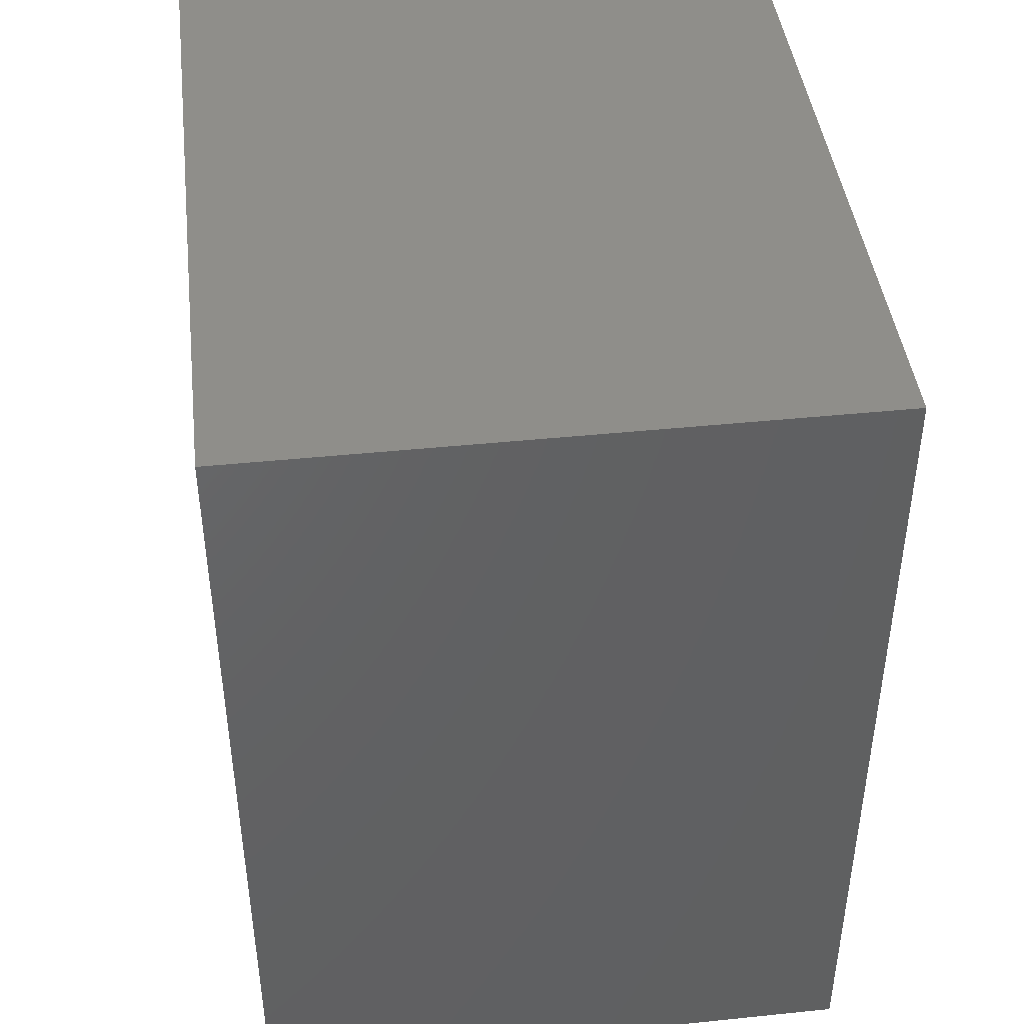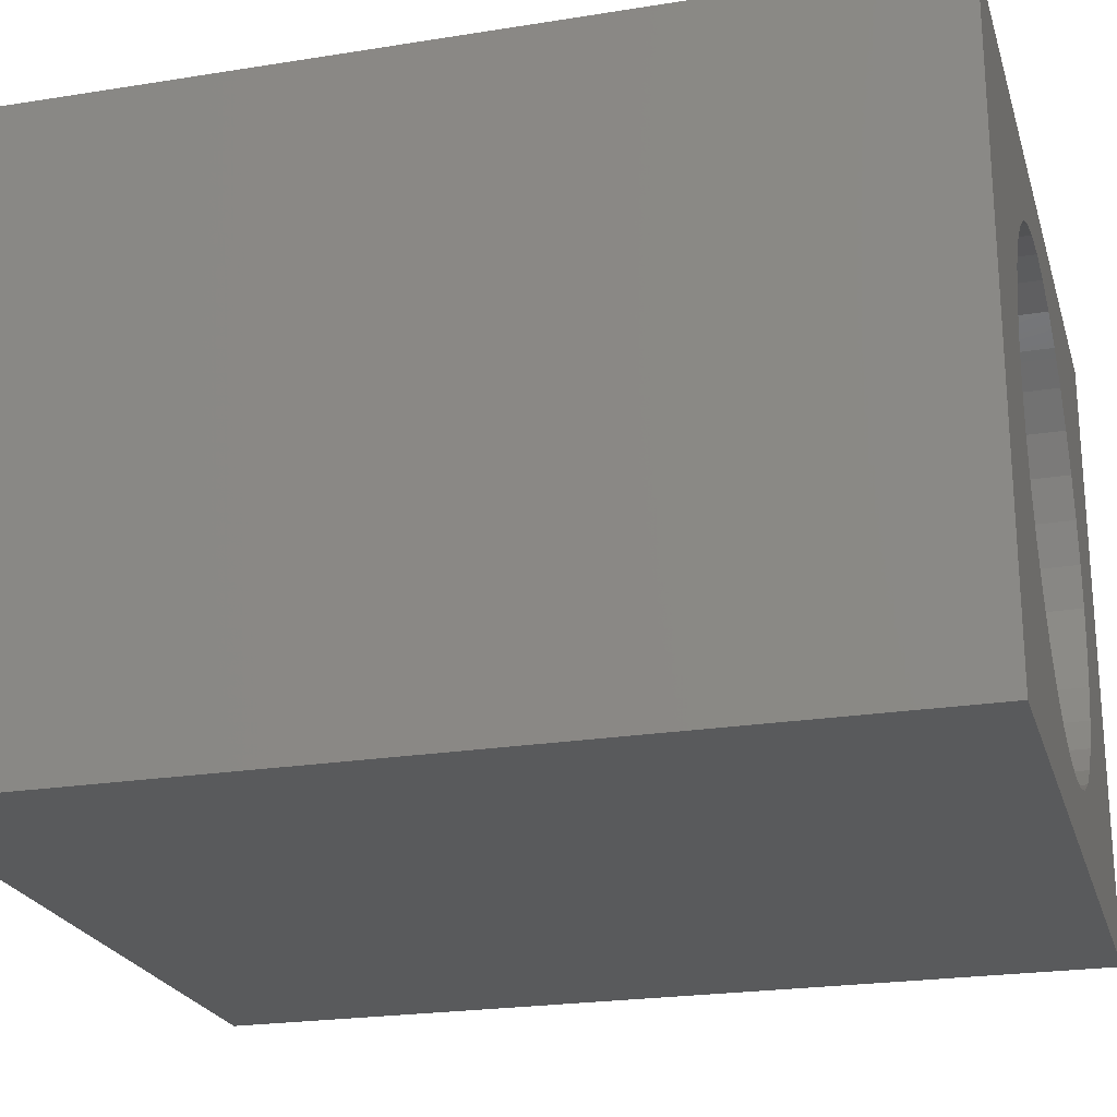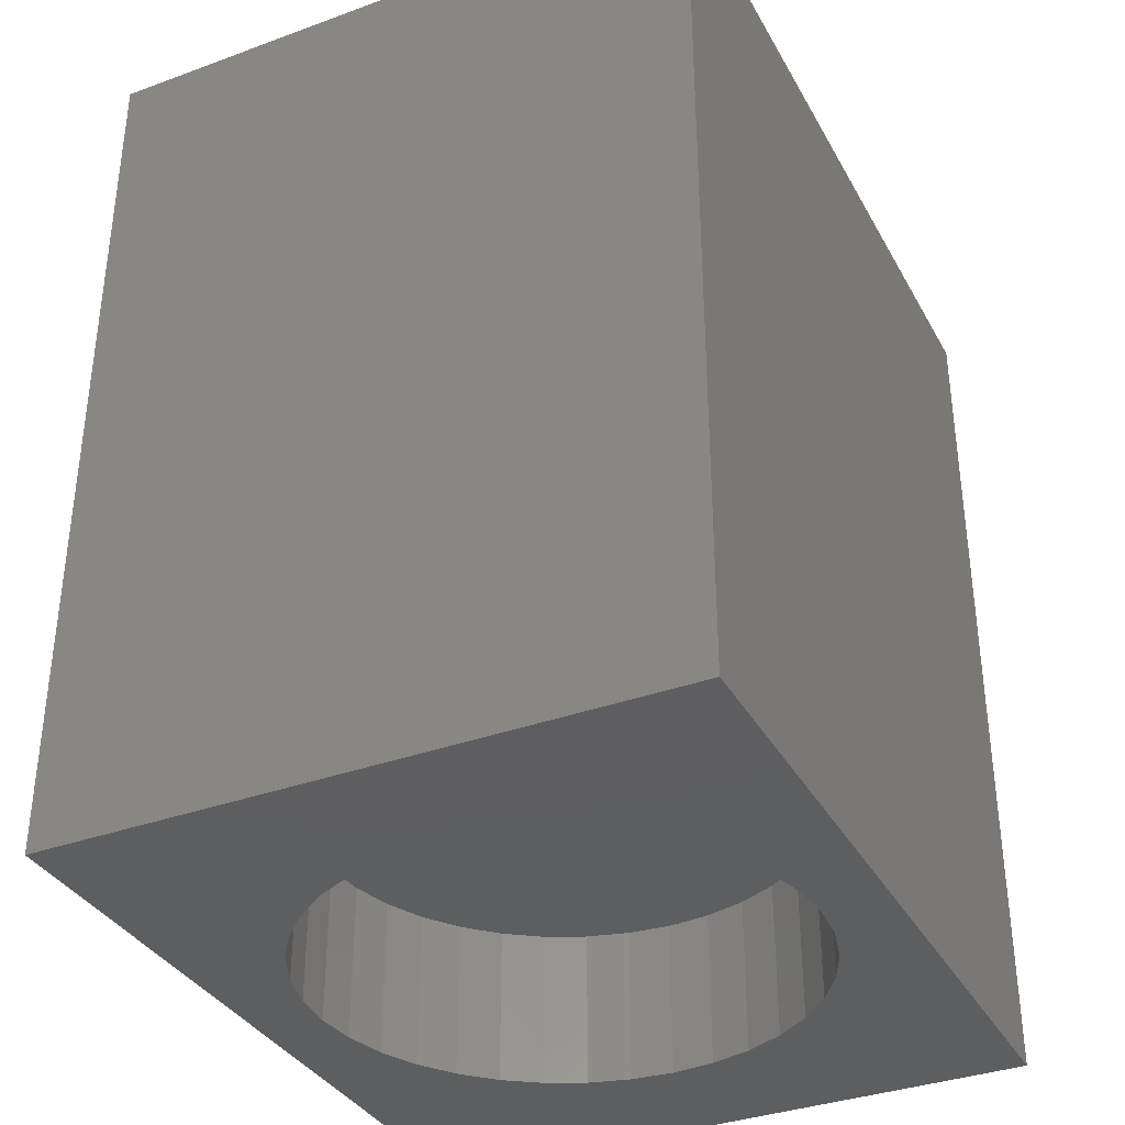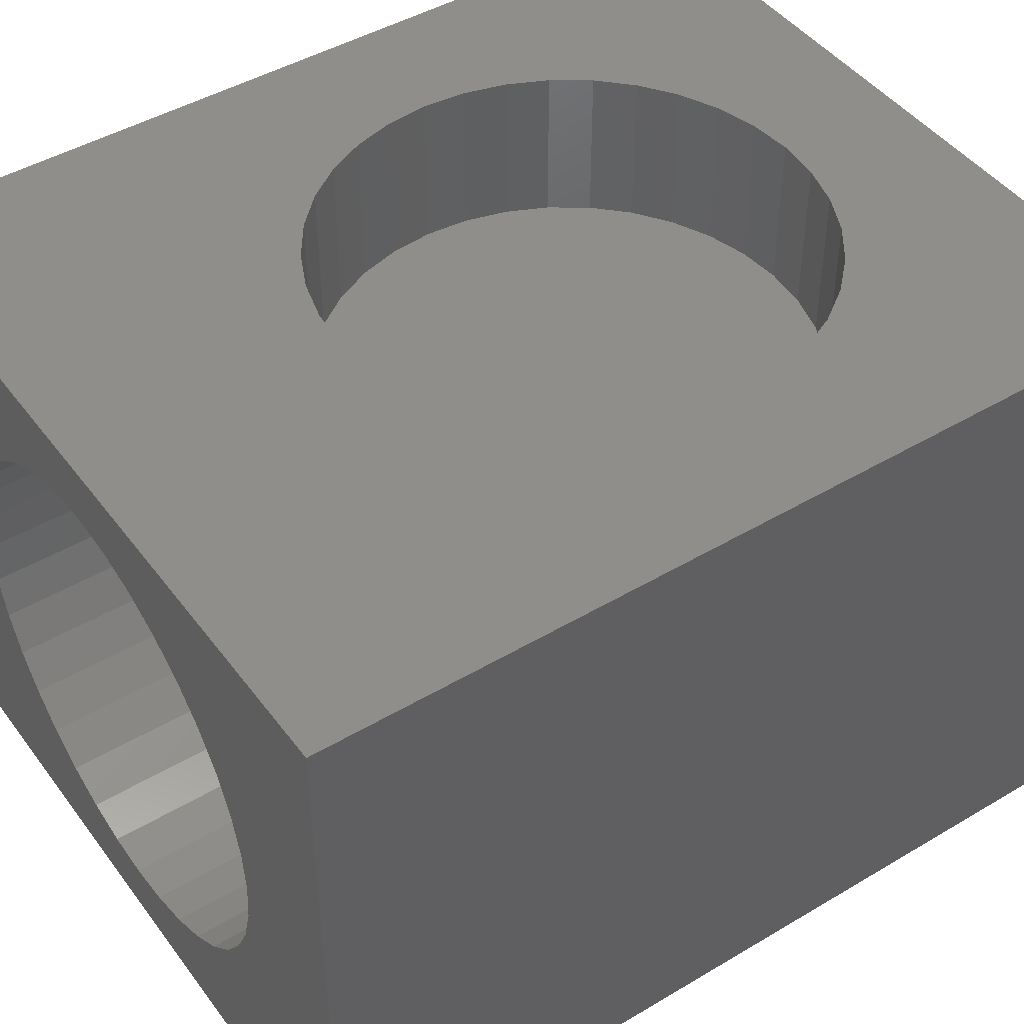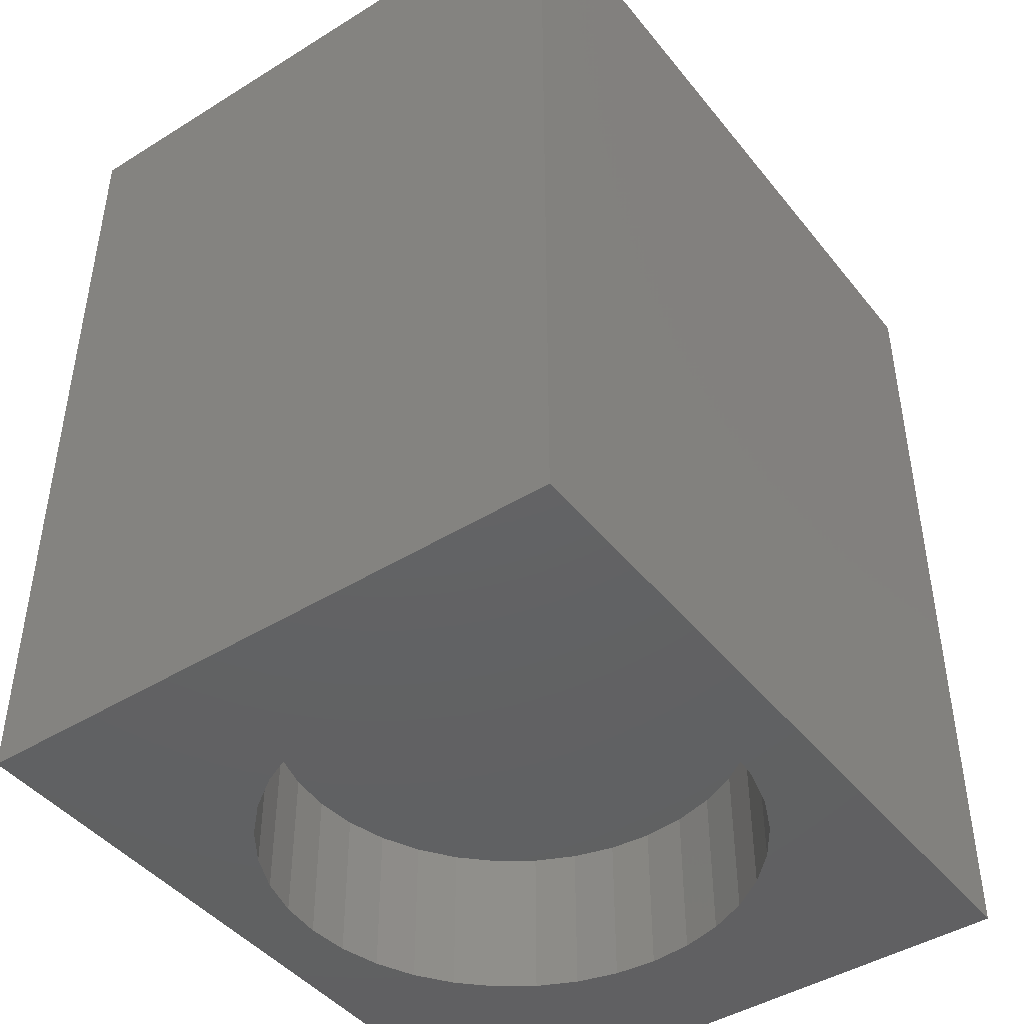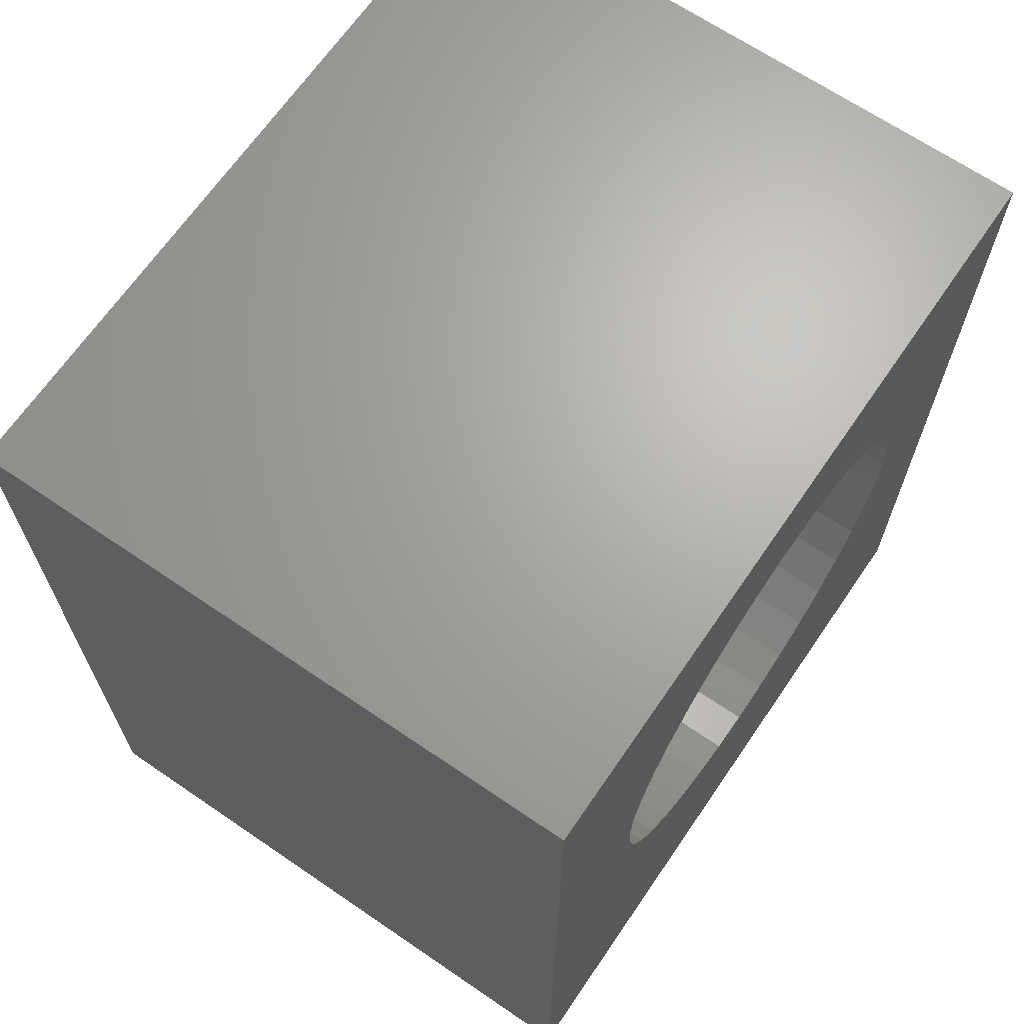
<metadata>
{"format":"stl","ext":"stl","renderer":"f3d","projection":"perspective","resolution":1024,"background":"white","views":[{"elev":43.6,"azim":83.1,"up":"+Y"},{"elev":-22.9,"azim":-74.7,"up":"+Z"},{"elev":-35.6,"azim":115.7,"up":"+Y"},{"elev":45.5,"azim":55.6,"up":"+Z"},{"elev":-44.3,"azim":125.9,"up":"+Y"},{"elev":66.9,"azim":-55.6,"up":"+Y"}]}
</metadata>
<code>
# stl→obj: 154 verts, 304 faces
v 10.41 -12.9 10.21
v 10.91 -12.9 12.08
v 0 -12.9 14
v 11.08 -12.9 14
v 10.91 -12.9 15.92
v 7.122 -12.9 5.512
v 8.488 -12.9 6.878
v 9.596 -12.9 8.46
v 1.924 -12.9 3.088
v 3.79 -12.9 3.588
v 5.54 -12.9 4.404
v -3.79 -12.9 3.588
v -1.924 -12.9 3.088
v 0 -12.9 2.92
v -8.488 -12.9 6.878
v -7.122 -12.9 5.512
v -5.54 -12.9 4.404
v -10.91 -12.9 12.08
v -10.41 -12.9 10.21
v -9.596 -12.9 8.46
v -10.41 -12.9 17.79
v -10.91 -12.9 15.92
v -11.08 -12.9 14
v -7.122 -12.9 22.49
v -8.488 -12.9 21.12
v -9.596 -12.9 19.54
v -1.924 -12.9 24.91
v -3.79 -12.9 24.41
v -5.54 -12.9 23.6
v 3.79 -12.9 24.41
v 1.924 -12.9 24.91
v 0 -12.9 25.08
v 8.488 -12.9 21.12
v 7.122 -12.9 22.49
v 5.54 -12.9 23.6
v 10.41 -12.9 17.79
v 9.596 -12.9 19.54
v 11.08 -20 14
v 10.91 -20 12.08
v 10.41 -20 10.21
v 9.596 -20 8.46
v 8.488 -20 6.878
v 7.122 -20 5.512
v 5.54 -20 4.404
v 3.79 -20 3.588
v 1.924 -20 3.088
v 0 -20 2.92
v -1.924 -20 3.088
v -3.79 -20 3.588
v -5.54 -20 4.404
v -7.122 -20 5.512
v -8.488 -20 6.878
v -9.596 -20 8.46
v -10.41 -20 10.21
v -10.91 -20 12.08
v -11.08 -20 14
v -10.91 -20 15.92
v -10.41 -20 17.79
v -9.596 -20 19.54
v -8.488 -20 21.12
v -7.122 -20 22.49
v -5.54 -20 23.6
v -3.79 -20 24.41
v -1.924 -20 24.91
v 0 -20 25.08
v 1.924 -20 24.91
v 3.79 -20 24.41
v 5.54 -20 23.6
v 7.122 -20 22.49
v 8.488 -20 21.12
v 9.596 -20 19.54
v 10.41 -20 17.79
v 10.91 -20 15.92
v -17 -20 28
v 17 -20 28
v -17 -20 0
v 17 -20 0
v -17 20 0
v -17 20 28
v 17 20 0
v 17 20 28
v 10.91 1.076 28
v 11.08 3 28
v -7.122 11.49 28
v -5.54 12.6 28
v -3.79 13.41 28
v -7.122 -5.488 28
v -5.54 -6.596 28
v -3.79 -7.412 28
v -1.924 13.91 28
v 0 14.08 28
v 1.924 13.91 28
v 3.79 13.41 28
v 5.54 12.6 28
v 7.122 11.49 28
v 8.488 10.12 28
v 9.596 8.54 28
v 10.41 6.79 28
v 10.91 4.924 28
v 10.41 -0.7896 28
v 9.596 -2.54 28
v 8.488 -4.122 28
v 7.122 -5.488 28
v 5.54 -6.596 28
v 3.79 -7.412 28
v -8.488 -4.122 28
v -9.596 -2.54 28
v -10.41 -0.7896 28
v 1.924 -7.912 28
v 0 -8.08 28
v -1.924 -7.912 28
v -10.91 1.076 28
v -11.08 3 28
v -10.91 4.924 28
v -10.41 6.79 28
v -9.596 8.54 28
v -8.488 10.12 28
v 11.08 3 20.9
v 10.91 1.076 20.9
v 10.41 -0.7896 20.9
v 9.596 -2.54 20.9
v 8.488 -4.122 20.9
v 7.122 -5.488 20.9
v 5.54 -6.596 20.9
v 3.79 -7.412 20.9
v 1.924 -7.912 20.9
v 0 -8.08 20.9
v -1.924 -7.912 20.9
v -3.79 -7.412 20.9
v -5.54 -6.596 20.9
v -7.122 -5.488 20.9
v -8.488 -4.122 20.9
v -9.596 -2.54 20.9
v -10.41 -0.7896 20.9
v -10.91 1.076 20.9
v -11.08 3 20.9
v -10.91 4.924 20.9
v -10.41 6.79 20.9
v -9.596 8.54 20.9
v -8.488 10.12 20.9
v -7.122 11.49 20.9
v -5.54 12.6 20.9
v -3.79 13.41 20.9
v -1.924 13.91 20.9
v 0 14.08 20.9
v 1.924 13.91 20.9
v 3.79 13.41 20.9
v 5.54 12.6 20.9
v 7.122 11.49 20.9
v 8.488 10.12 20.9
v 9.596 8.54 20.9
v 10.41 6.79 20.9
v 10.91 4.924 20.9
v 0 3 20.9
f 1 2 3
f 2 4 3
f 3 4 5
f 6 7 3
f 7 8 3
f 3 8 1
f 9 10 3
f 10 11 3
f 3 11 6
f 12 13 3
f 13 14 3
f 3 14 9
f 15 16 3
f 16 17 3
f 3 17 12
f 18 19 3
f 19 20 3
f 3 20 15
f 21 22 3
f 22 23 3
f 3 23 18
f 24 25 3
f 25 26 3
f 3 26 21
f 27 28 3
f 28 29 3
f 3 29 24
f 30 31 3
f 31 32 3
f 3 32 27
f 33 34 3
f 34 35 3
f 3 35 30
f 5 36 3
f 36 37 3
f 3 37 33
f 38 4 39
f 4 2 39
f 39 2 40
f 2 1 40
f 40 1 41
f 1 8 41
f 41 8 42
f 8 7 42
f 42 7 43
f 7 6 43
f 43 6 44
f 6 11 44
f 44 11 45
f 11 10 45
f 45 10 46
f 10 9 46
f 46 9 47
f 9 14 47
f 47 14 48
f 14 13 48
f 48 13 49
f 13 12 49
f 49 12 50
f 12 17 50
f 50 17 51
f 17 16 51
f 51 16 52
f 16 15 52
f 52 15 53
f 15 20 53
f 53 20 54
f 20 19 54
f 54 19 55
f 19 18 55
f 55 18 56
f 18 23 56
f 56 23 57
f 23 22 57
f 57 22 58
f 22 21 58
f 58 21 59
f 21 26 59
f 59 26 60
f 26 25 60
f 60 25 61
f 25 24 61
f 61 24 62
f 24 29 62
f 62 29 63
f 29 28 63
f 63 28 64
f 28 27 64
f 64 27 65
f 27 32 65
f 65 32 66
f 32 31 66
f 66 31 67
f 31 30 67
f 67 30 68
f 30 35 68
f 68 35 69
f 35 34 69
f 69 34 70
f 34 33 70
f 70 33 71
f 33 37 71
f 71 37 72
f 37 36 72
f 72 36 73
f 36 5 73
f 73 5 38
f 5 4 38
f 62 63 74
f 67 68 75
f 68 69 75
f 69 70 75
f 70 71 75
f 75 71 72
f 51 76 50
f 76 49 50
f 62 74 61
f 58 59 74
f 59 60 74
f 74 60 61
f 63 64 74
f 64 65 74
f 74 65 75
f 65 66 75
f 75 66 67
f 45 77 44
f 77 43 44
f 45 46 77
f 46 47 77
f 77 47 76
f 47 48 76
f 76 48 49
f 51 52 76
f 52 53 76
f 76 53 54
f 72 73 75
f 73 38 75
f 75 38 77
f 38 39 77
f 77 39 40
f 54 55 76
f 55 56 76
f 76 56 74
f 56 57 74
f 74 57 58
f 40 41 77
f 41 42 77
f 77 42 43
f 78 76 79
f 76 74 79
f 77 80 75
f 80 81 75
f 80 78 81
f 78 79 81
f 80 77 78
f 77 76 78
f 82 75 83
f 75 81 83
f 84 85 79
f 85 86 79
f 87 74 88
f 74 89 88
f 86 90 79
f 90 91 79
f 79 91 81
f 91 92 81
f 92 93 81
f 81 93 94
f 94 95 81
f 95 96 81
f 81 96 97
f 97 98 81
f 98 99 81
f 81 99 83
f 82 100 75
f 100 101 75
f 75 101 102
f 102 103 75
f 103 104 75
f 75 104 105
f 87 106 74
f 106 107 74
f 74 107 108
f 105 109 75
f 109 110 75
f 75 110 74
f 110 111 74
f 74 111 89
f 108 112 74
f 112 113 74
f 74 113 79
f 113 114 79
f 79 114 115
f 115 116 79
f 116 117 79
f 79 117 84
f 83 118 82
f 118 119 82
f 82 119 100
f 119 120 100
f 100 120 101
f 120 121 101
f 101 121 102
f 121 122 102
f 102 122 103
f 122 123 103
f 103 123 104
f 123 124 104
f 104 124 105
f 124 125 105
f 105 125 109
f 125 126 109
f 109 126 110
f 126 127 110
f 110 127 111
f 127 128 111
f 111 128 89
f 128 129 89
f 89 129 88
f 129 130 88
f 88 130 87
f 130 131 87
f 87 131 106
f 131 132 106
f 106 132 107
f 132 133 107
f 107 133 108
f 133 134 108
f 108 134 112
f 134 135 112
f 112 135 113
f 135 136 113
f 113 136 114
f 136 137 114
f 114 137 115
f 137 138 115
f 115 138 116
f 138 139 116
f 116 139 117
f 139 140 117
f 117 140 84
f 140 141 84
f 84 141 85
f 141 142 85
f 85 142 86
f 142 143 86
f 86 143 90
f 143 144 90
f 90 144 91
f 144 145 91
f 91 145 92
f 145 146 92
f 92 146 93
f 146 147 93
f 93 147 94
f 147 148 94
f 94 148 95
f 148 149 95
f 95 149 96
f 149 150 96
f 96 150 97
f 150 151 97
f 97 151 98
f 151 152 98
f 98 152 99
f 152 153 99
f 99 153 83
f 153 118 83
f 120 119 154
f 119 118 154
f 154 118 153
f 123 122 154
f 122 121 154
f 154 121 120
f 126 125 154
f 125 124 154
f 154 124 123
f 129 128 154
f 128 127 154
f 154 127 126
f 132 131 154
f 131 130 154
f 154 130 129
f 135 134 154
f 134 133 154
f 154 133 132
f 138 137 154
f 137 136 154
f 154 136 135
f 141 140 154
f 140 139 154
f 154 139 138
f 144 143 154
f 143 142 154
f 154 142 141
f 147 146 154
f 146 145 154
f 154 145 144
f 150 149 154
f 149 148 154
f 154 148 147
f 153 152 154
f 152 151 154
f 154 151 150

</code>
